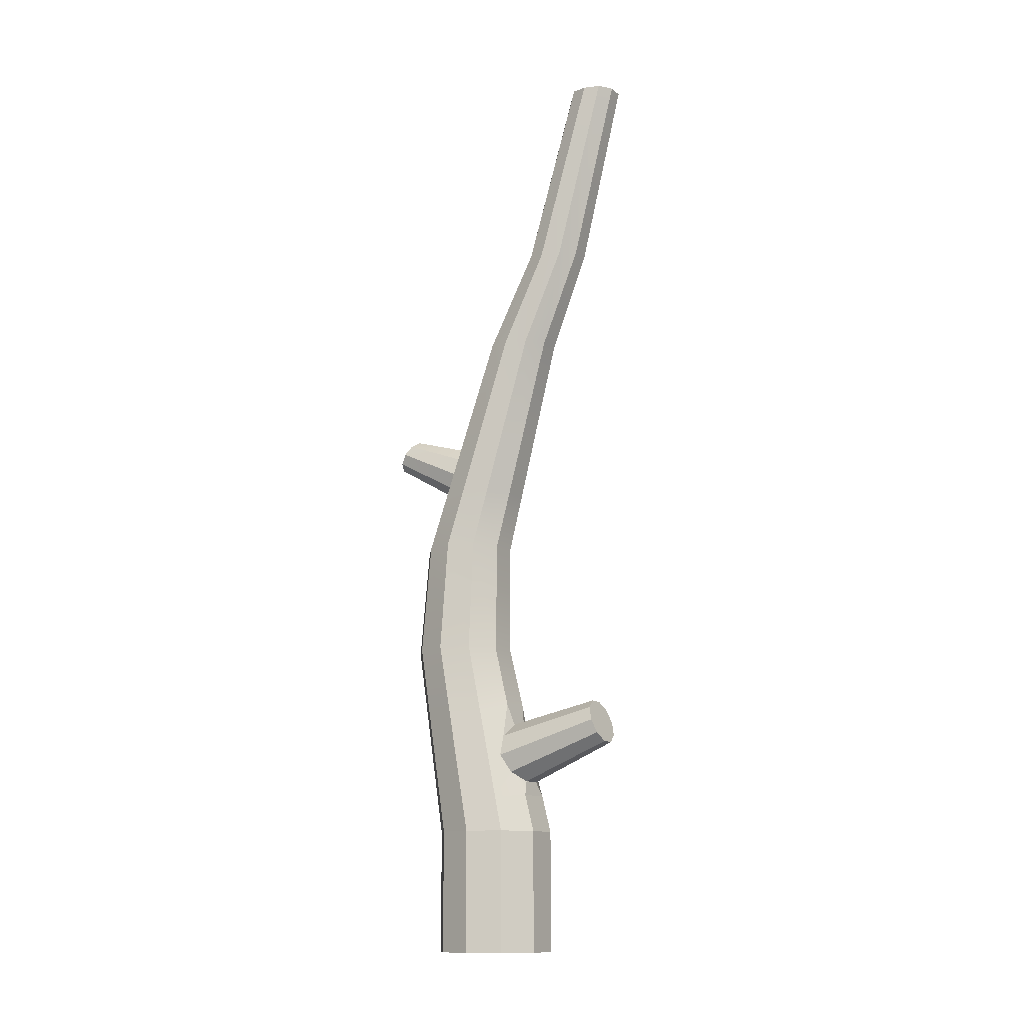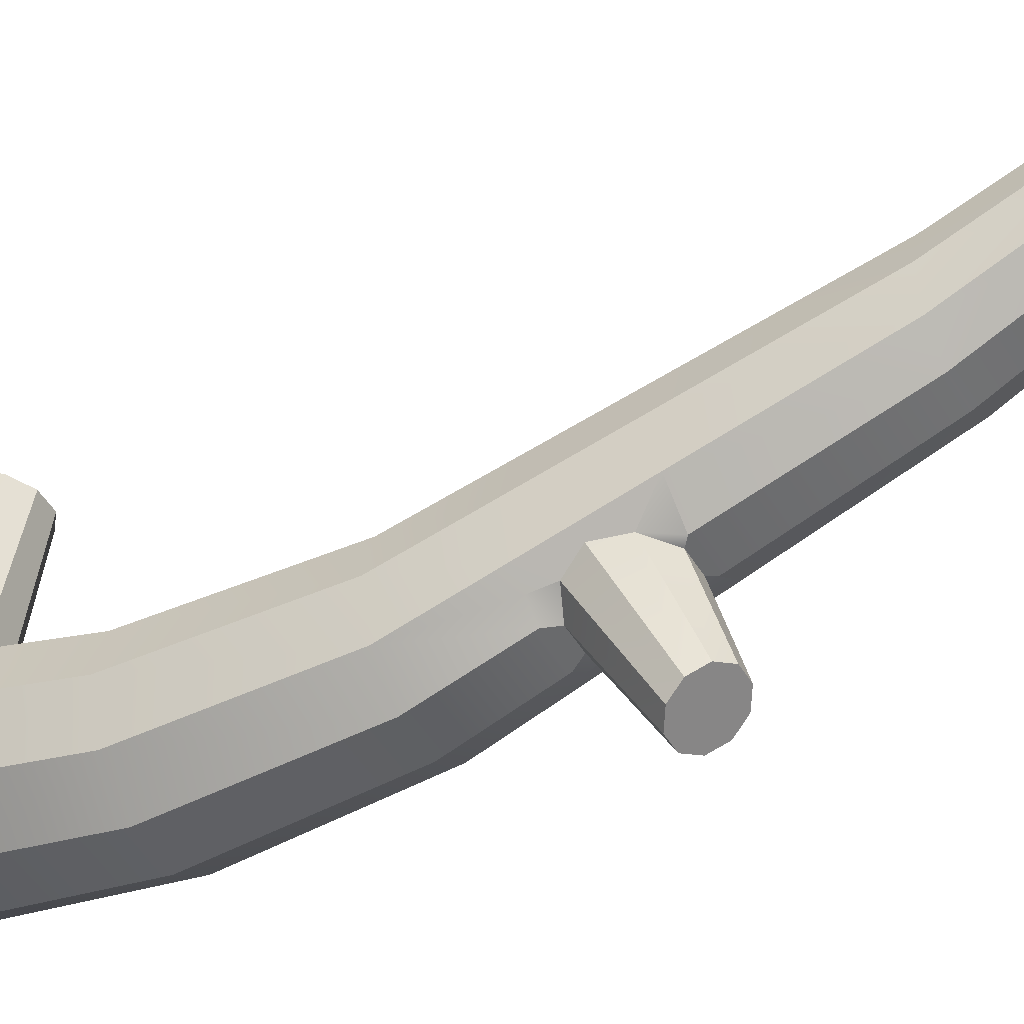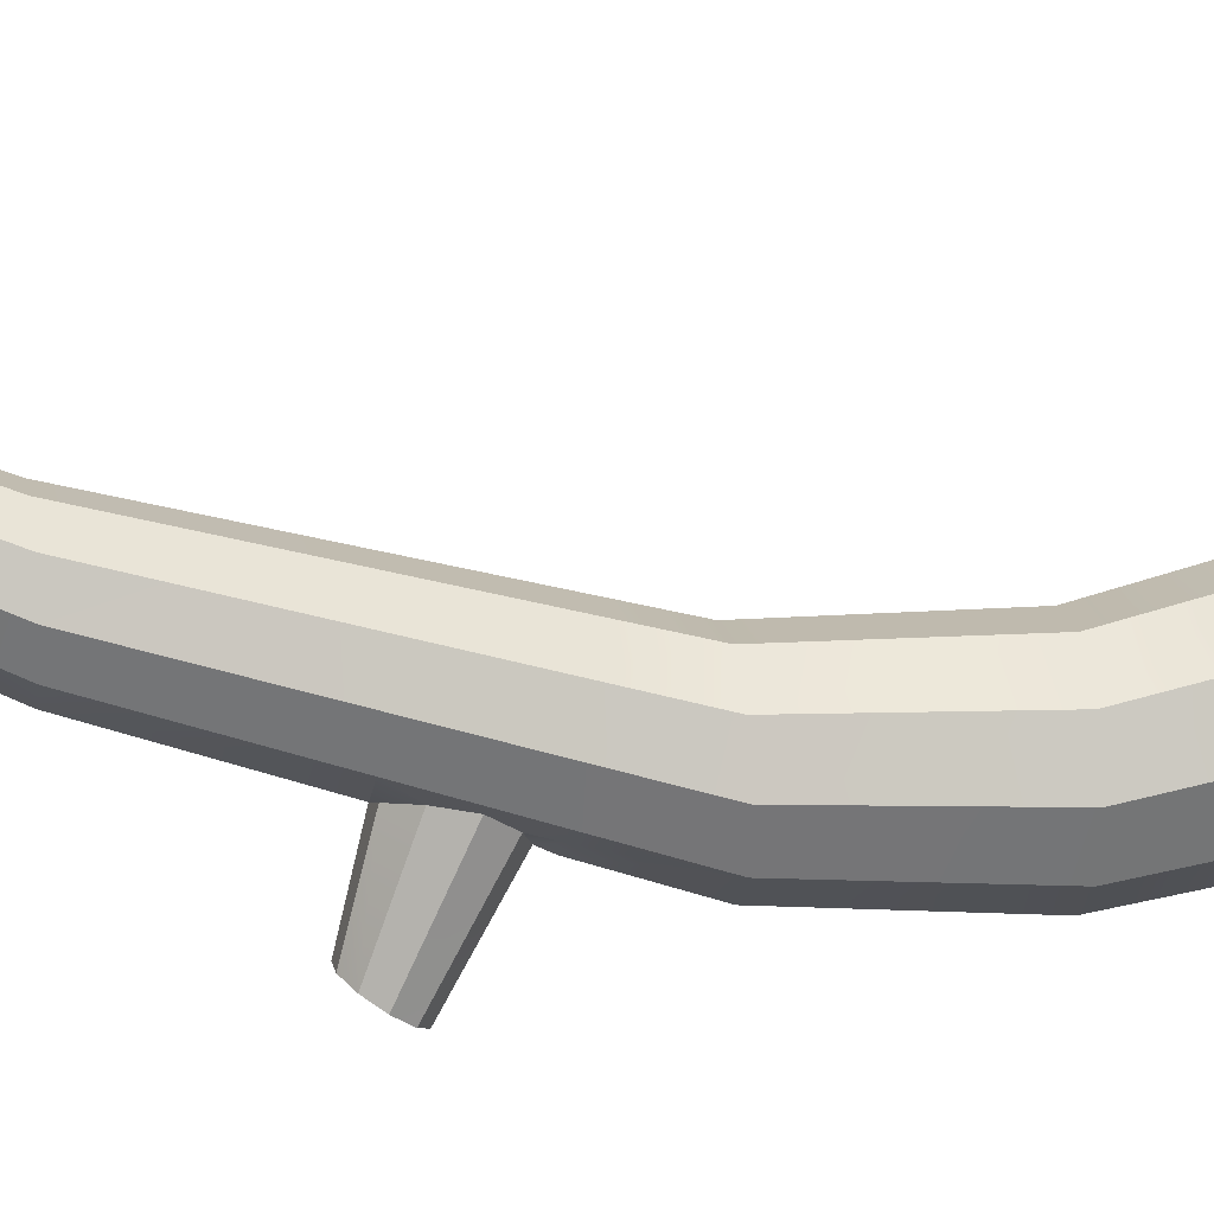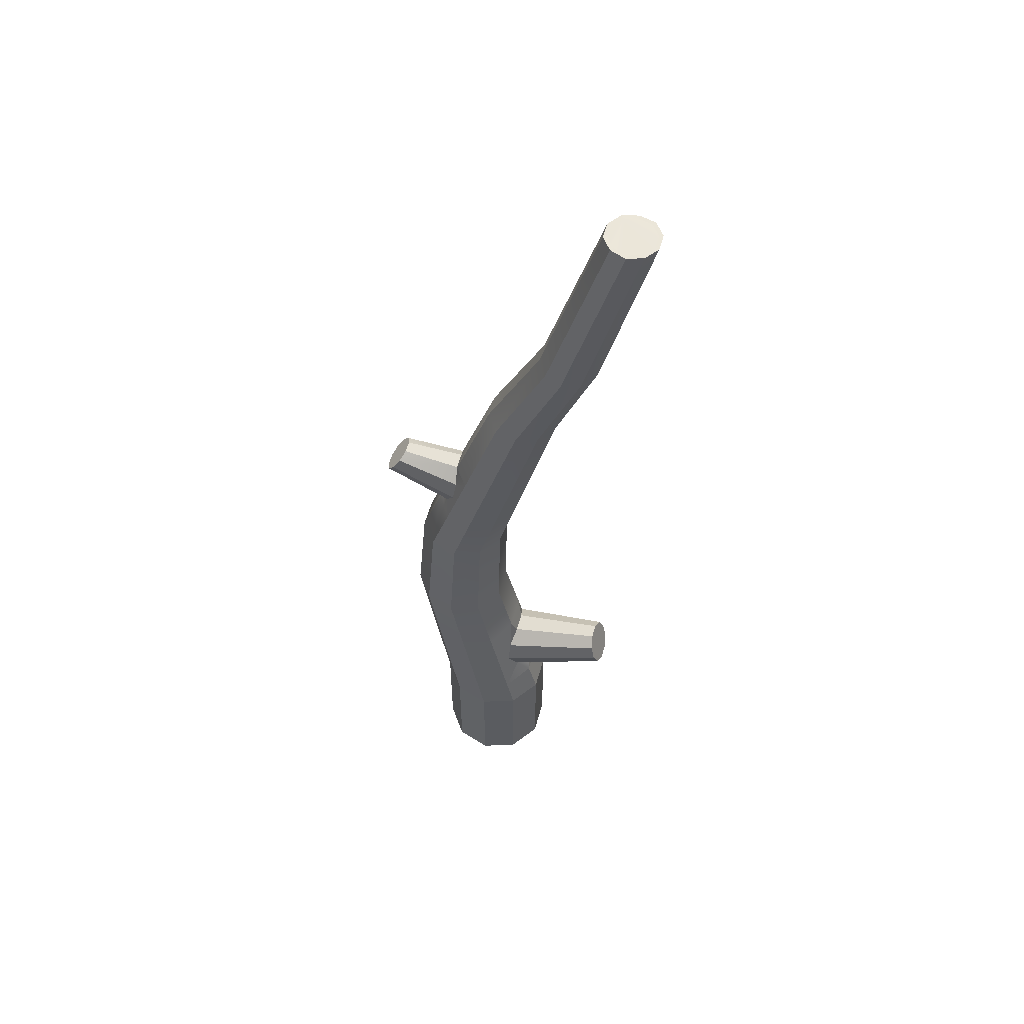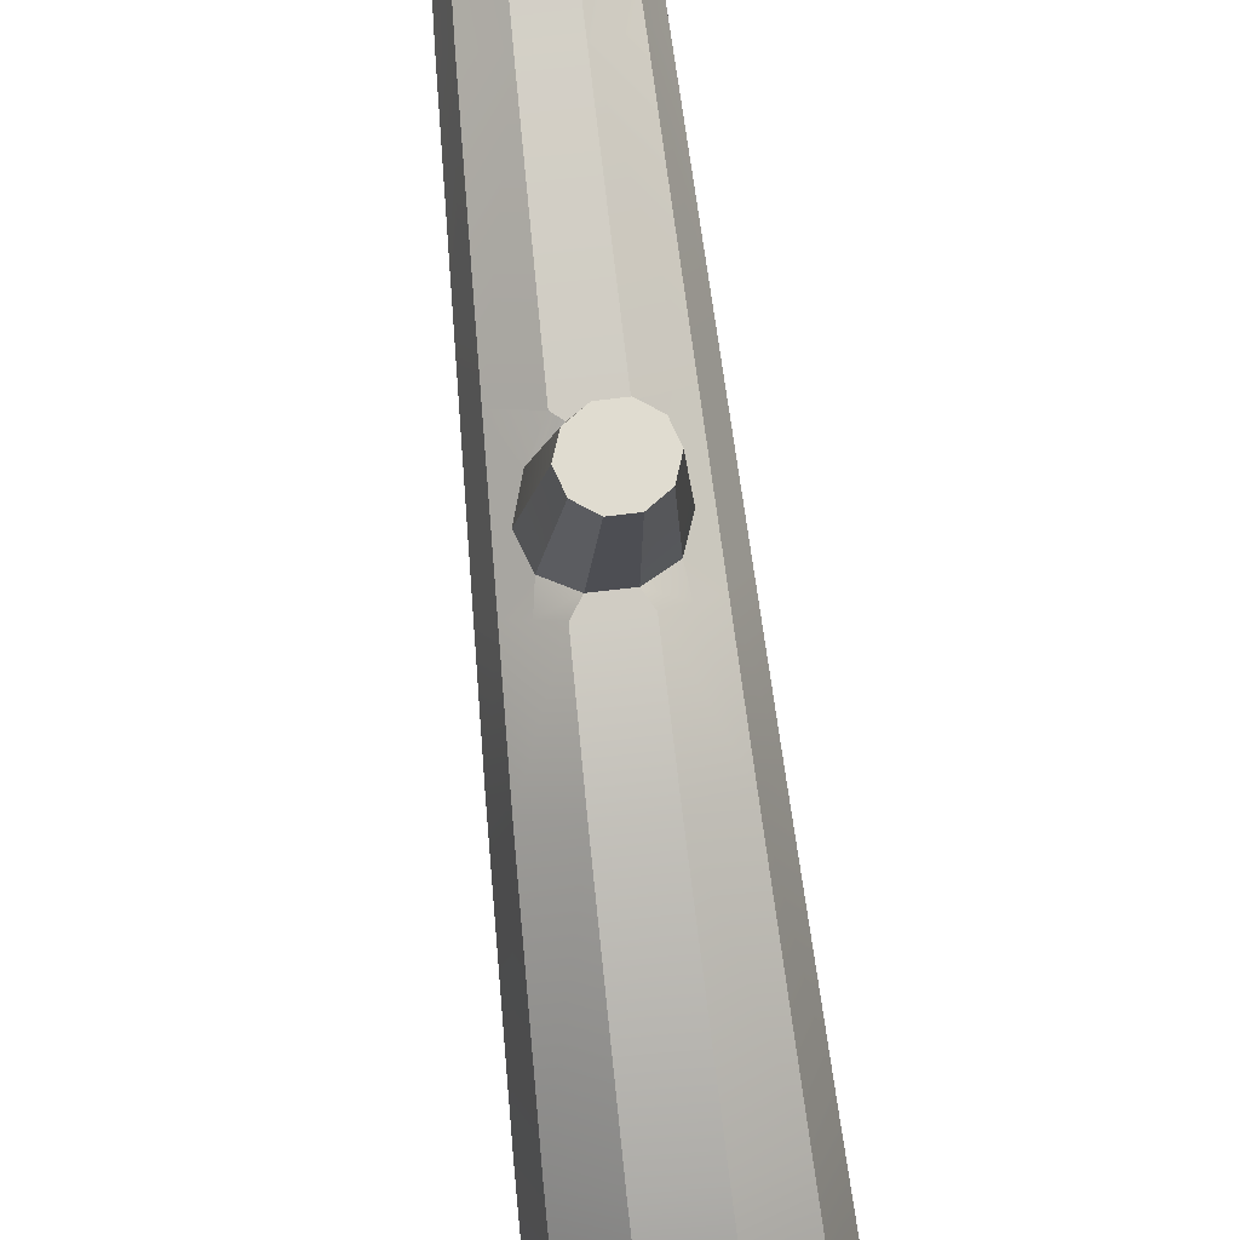
<metadata>
{"format":"obj","ext":"obj","renderer":"f3d","projection":"perspective","resolution":1024,"background":"white","views":[{"elev":-12.7,"azim":-59.7,"up":"+Y"},{"elev":-43.6,"azim":117.8,"up":"+Z"},{"elev":15.8,"azim":-99.8,"up":"+Z"},{"elev":55.9,"azim":-74.5,"up":"+Y"},{"elev":-77.7,"azim":-173.4,"up":"+Z"}]}
</metadata>
<code>
g default
v -0.5713 1.447 -0.4332
v -0.5566 1.869 -0.5079
v -0.2138 1.447 -0.693
v -0.2082 1.869 -0.761
v -0.7079 1.447 -0.01294
v -0.6897 1.869 -0.0983
v 0.2225 1.869 -0.761
v 0.2281 1.447 -0.693
v -0.6694 2.339 -0.1935
v -0.5566 1.869 0.3113
v -0.5185 2.96 -0.7011
v -0.5713 1.447 0.4073
v 0.5709 1.869 -0.5079
v 0.2079 2.96 -0.9371
v -0.1936 2.96 -0.9371
v 0.5856 1.447 -0.4332
v -0.539 2.374 0.1963
v -0.6588 2.586 -0.2434
v -0.2138 1.897 0.5521
v -0.5298 2.636 0.1365
v -0.2138 1.447 0.6671
v -0.6426 2.96 -0.3191
v -0.3179 2.186 0.4045
v 0.704 1.869 -0.0983
v 0.5328 2.96 -0.7011
v -0.5185 2.96 0.06276
v 0.7222 1.447 -0.01294
v -0.3986 2.398 0.2922
v -0.1149 2.074 0.5144
v -0.3156 2.644 0.2903
v 0.6864 2.276 -0.1807
v 0.5709 1.869 0.3113
v 0.5856 1.447 0.4073
v 0.2281 1.447 0.6671
v 0.2281 1.897 0.5521
v -0.1924 3.056 0.2755
v 0.1292 2.074 0.5144
v 0.3321 2.186 0.4045
v 0.6743 2.556 -0.2373
v -0.2767 2.794 1.535
v -0.2225 2.635 1.585
v 0.554 2.351 0.2014
v -0.1134 2.802 0.3373
v 0.6569 2.96 -0.3191
v 0.5443 2.631 0.1377
v 0.4128 2.398 0.2922
v 0.1277 2.802 0.3373
v 0.3299 2.644 0.2903
v 0.5328 2.96 0.06276
v -0.2225 2.953 1.484
v 0.2064 3.075 0.2708
v 0.2368 2.635 1.585
v -0.08057 2.537 1.617
v 0.291 2.794 1.535
v -0.1551 5.858 -0.7154
v -0.4175 5.858 -0.5247
v 0.09484 2.537 1.617
v -0.08057 3.051 1.453
v 0.1694 5.858 -0.7154
v -0.5178 5.858 -0.2161
v 0.2368 2.953 1.484
v 0.09484 3.051 1.453
v -0.4175 5.858 0.09244
v 0.4318 5.858 -0.5247
v -0.1551 5.858 0.2831
v -0.1615 6.363 -1.394
v -0.2783 6.433 -1.346
v -0.323 6.547 -1.268
v 0.5321 5.858 -0.2161
v -0.2664 6.015 -0.5789
v -0.2783 6.66 -1.191
v -0.01701 6.363 -1.394
v 0.09986 6.433 -1.346
v 0.4318 5.858 0.09244
v -0.3919 6.593 -0.2837
v -0.3308 6.175 -0.4756
v -0.1615 6.731 -1.143
v 0.1445 6.547 -1.268
v -0.4861 6.593 0.006303
v 0.09986 6.66 -1.191
v 0.1694 5.858 0.2831
v 0.2742 6.018 -0.5826
v -0.01701 6.731 -1.143
v 0.3424 6.176 -0.4772
v -0.3919 6.593 0.2963
v 0.1596 6.593 -0.4629
v 0.4062 6.593 -0.2837
v -0.1453 6.593 0.4754
v -0.1453 6.593 -0.4629
v -0.1285 7.859 -0.02859
v 0.5004 6.593 0.006303
v -0.3479 7.859 0.1308
v 0.4062 6.593 0.2963
v -0.4317 7.859 0.3888
v 0.1596 6.593 0.4754
v 0.1428 7.859 -0.02859
v -0.3479 7.859 0.6468
v 0.3622 7.859 0.1308
v 0.3622 7.859 0.6468
v -0.1285 7.859 0.8062
v 0.446 7.859 0.3888
v 0.1428 7.859 0.8062
v -0.1012 5.95 -0.6838
v 0.1027 5.95 -0.6838
v -0.2664 6.388 -0.4474
v -0.1019 6.548 -0.4785
v 0.1009 6.548 -0.4785
v 0.273 6.391 -0.4519
v -0.4047 6.226 -0.4042
v 0.419 6.226 -0.4042
v -0.3983 6.409 -0.3439
v 0.4254 6.042 -0.4644
v -0.4111 6.042 -0.4644
v 0.4126 6.409 -0.3439
v -0.2863 5.858 -0.62
v 0.3006 5.858 -0.62
v -0.1088 9.082 0.5872
v -0.09184 11.31 1.242
v -0.2979 9.046 0.706
v -0.252 11.31 1.358
v -0.3725 8.997 0.9055
v -0.3132 11.29 1.545
v -0.299 9.021 1.138
v -0.252 11.3 1.734
v 0.1231 9.082 0.5872
v 0.1061 11.31 1.242
v 0.3122 9.046 0.706
v 0.2663 11.31 1.358
v -0.09184 11.3 1.85
v -0.1093 9.051 1.288
v 0.3867 8.997 0.9055
v 0.3275 11.29 1.545
v 0.3133 9.021 1.138
v 0.2663 11.3 1.734
v 0.1236 9.051 1.288
v 0.1061 11.3 1.85
v -0.4892 3.8 -0.8496
v -0.4417 5.162 -0.7524
v -0.1825 3.797 -1.072
v -0.1644 5.157 -0.9556
v -0.606 3.808 -0.4907
v -0.5472 5.173 -0.4232
v -0.4889 3.809 -0.1305
v -0.4413 5.174 -0.09682
v 0.5035 3.8 -0.8496
v 0.456 5.162 -0.7524
v 0.1968 3.796 -1.072
v 0.1786 5.158 -0.9555
v -0.1823 3.807 0.09266
v -0.1642 5.173 0.1042
v 0.6203 3.808 -0.4907
v 0.5615 5.173 -0.4232
v 0.1966 3.807 0.09265
v 0.1785 5.173 0.1042
v 0.5032 3.809 -0.1304
v 0.4556 5.175 -0.09675
v -0.2321 2.794 1.535
v -0.1864 2.66 1.578
v -0.0668 2.577 1.604
v -0.1864 2.928 1.492
v 0.08109 2.577 1.604
v -0.0668 3.011 1.466
v 0.2007 2.66 1.578
v 0.08109 3.011 1.466
v 0.2464 2.794 1.535
v 0.2007 2.928 1.492
v -0.2138 -0.0351 -0.693
v -0.5713 -0.0351 -0.4332
v -0.7079 -0.0351 -0.01294
v -0.5713 -0.0351 0.4073
v -0.2138 -0.0351 0.6671
v 0.2281 -0.0351 0.6671
v 0.5856 -0.0351 0.4073
v 0.7222 -0.0351 -0.01294
v 0.5856 -0.0351 -0.4332
v 0.2281 -0.0351 -0.693
v -0.2138 0.8138 -0.693
v 0.2281 0.8138 -0.693
v 0.5856 0.8138 -0.4332
v 0.7222 0.8138 -0.01294
v 0.5856 0.8138 0.4073
v 0.2281 0.8138 0.6671
v -0.2138 0.8138 0.6671
v -0.5713 0.8138 0.4073
v -0.7079 0.8138 -0.01294
v -0.5713 0.8138 -0.4332
v -0.07699 11.31 1.287
v 0.09127 11.31 1.287
v -0.2131 11.31 1.386
v -0.2651 11.29 1.545
v -0.2131 11.3 1.706
v -0.07699 11.3 1.804
v 0.09127 11.3 1.804
v 0.2274 11.3 1.706
v 0.2794 11.29 1.545
v 0.2274 11.31 1.386
v -0.2477 6.452 -1.333
v -0.2851 6.547 -1.268
v -0.2477 6.642 -1.204
v -0.1498 6.701 -1.164
v -0.02871 6.701 -1.164
v 0.06922 6.642 -1.204
v 0.1066 6.547 -1.268
v 0.06922 6.452 -1.333
v -0.02871 6.393 -1.373
v -0.1498 6.393 -1.373
v -0.1851 -0.0351 -0.6045
v -0.496 -0.0351 -0.3785
v 0.1993 -0.0351 -0.6045
v 0.5103 -0.0351 -0.3785
v 0.6291 -0.0351 -0.01294
v 0.5103 -0.0351 0.3526
v 0.1993 -0.0351 0.5786
v -0.1851 -0.0351 0.5786
v -0.496 -0.0351 0.3526
v -0.6148 -0.0351 -0.01294
g Log_One group2 group group1
f 1 2 3
f 3 2 4
f 5 6 1
f 1 6 2
f 3 4 8
f 8 4 7
f 6 9 2
f 2 9 11
f 9 18 11
f 11 18 22
f 6 5 10
f 10 5 12
f 2 11 4
f 4 11 15
f 7 13 8
f 8 13 16
f 14 7 15
f 15 7 4
f 9 6 17
f 17 6 10
f 10 12 19
f 19 12 21
f 18 9 20
f 20 9 17
f 10 23 17
f 17 23 28
f 13 24 16
f 16 24 27
f 13 7 25
f 25 7 14
f 10 19 23
f 23 19 29
f 22 18 26
f 26 18 20
f 17 28 20
f 20 28 30
f 24 13 31
f 13 25 31
f 31 25 39
f 39 25 44
f 33 27 32
f 32 27 24
f 20 30 26
f 26 30 36
f 34 33 35
f 35 33 32
f 37 35 38
f 38 35 32
f 28 23 40
f 40 23 41
f 23 29 41
f 41 29 53
f 32 42 38
f 38 42 46
f 30 43 36
f 28 40 30
f 30 40 50
f 39 45 31
f 31 45 42
f 43 47 36
f 36 47 51
f 42 45 46
f 46 45 48
f 44 49 39
f 39 49 45
f 30 50 43
f 43 50 58
f 47 48 51
f 38 52 37
f 37 52 57
f 45 49 48
f 48 49 51
f 46 54 38
f 38 54 52
f 46 48 54
f 54 48 61
f 166 164 165
f 164 162 165
f 162 160 165
f 160 157 165
f 157 158 165
f 158 159 165
f 159 161 165
f 161 163 165
f 67 70 68
f 68 70 76
f 56 60 113
f 60 79 113
f 113 79 109
f 109 79 111
f 75 111 79
f 76 105 68
f 68 105 71
f 60 63 79
f 79 63 85
f 73 78 82
f 82 78 84
f 84 78 108
f 108 78 80
f 63 65 85
f 85 65 88
f 186 177 168
f 168 177 167
f 64 112 69
f 69 112 91
f 112 110 91
f 110 114 91
f 114 87 91
f 185 186 169
f 169 186 168
f 88 65 95
f 95 65 81
f 89 75 90
f 90 75 92
f 69 91 74
f 74 91 93
f 75 79 92
f 92 79 94
f 74 93 81
f 81 93 95
f 177 178 167
f 167 178 176
f 79 85 94
f 94 85 97
f 86 96 87
f 87 96 98
f 184 185 170
f 170 185 169
f 85 88 97
f 97 88 100
f 87 98 91
f 91 98 101
f 178 179 176
f 176 179 175
f 93 99 95
f 95 99 102
f 183 184 171
f 171 184 170
f 179 180 175
f 175 180 174
f 182 183 172
f 172 183 171
f 180 181 174
f 174 181 173
f 181 182 173
f 173 182 172
f 21 34 19
f 19 34 35
f 37 29 35
f 35 29 19
f 31 42 24
f 24 42 32
f 37 57 29
f 29 57 53
f 43 58 47
f 47 58 62
f 48 47 61
f 61 47 62
f 70 67 103
f 103 67 66
f 66 72 103
f 103 72 104
f 82 104 73
f 73 104 72
f 77 71 106
f 106 71 105
f 107 83 106
f 106 83 77
f 83 107 80
f 80 107 108
f 86 89 96
f 96 89 90
f 88 95 100
f 100 95 102
f 91 101 93
f 93 101 99
f 59 55 104
f 104 55 103
f 75 89 105
f 105 89 106
f 76 109 105
f 105 109 111
f 70 113 76
f 76 113 109
f 111 75 105
f 115 56 70
f 70 56 113
f 70 103 115
f 115 103 55
f 84 108 110
f 110 108 114
f 82 84 112
f 112 84 110
f 112 64 82
f 82 64 116
f 59 104 116
f 116 104 82
f 106 89 107
f 107 89 86
f 87 108 86
f 86 108 107
f 108 87 114
f 117 118 125
f 125 118 126
f 117 119 118
f 118 119 120
f 119 121 120
f 120 121 122
f 121 123 122
f 122 123 124
f 123 130 124
f 124 130 129
f 125 126 127
f 127 126 128
f 127 128 131
f 131 128 132
f 129 130 136
f 136 130 135
f 131 132 133
f 133 132 134
f 133 134 135
f 135 134 136
f 90 92 117
f 117 92 119
f 92 94 119
f 119 94 121
f 94 97 121
f 121 97 123
f 96 125 98
f 98 125 127
f 97 100 123
f 123 100 130
f 98 127 101
f 101 127 131
f 101 131 99
f 99 131 133
f 99 133 102
f 102 133 135
f 96 90 125
f 125 90 117
f 100 102 130
f 130 102 135
f 138 140 137
f 137 140 139
f 137 141 138
f 138 141 142
f 139 140 147
f 147 140 148
f 141 143 142
f 142 143 144
f 143 149 144
f 144 149 150
f 145 146 151
f 151 146 152
f 146 145 148
f 148 145 147
f 150 149 154
f 154 149 153
f 151 152 155
f 155 152 156
f 154 153 156
f 156 153 155
f 11 137 15
f 15 137 139
f 22 141 11
f 11 141 137
f 26 143 22
f 22 143 141
f 25 14 145
f 145 14 147
f 26 36 143
f 143 36 149
f 44 25 151
f 151 25 145
f 36 51 149
f 149 51 153
f 140 138 55
f 55 138 115
f 138 56 115
f 138 142 56
f 56 142 60
f 49 44 155
f 155 44 151
f 49 155 51
f 51 155 153
f 59 148 55
f 55 148 140
f 142 144 60
f 60 144 63
f 148 59 146
f 59 116 146
f 146 116 64
f 144 150 63
f 63 150 65
f 146 64 152
f 152 64 69
f 65 150 81
f 81 150 154
f 152 69 156
f 156 69 74
f 156 74 154
f 154 74 81
f 14 15 147
f 147 15 139
f 40 41 157
f 157 41 158
f 41 53 158
f 158 53 159
f 50 40 160
f 160 40 157
f 53 57 159
f 159 57 161
f 58 50 162
f 162 50 160
f 57 52 161
f 161 52 163
f 62 58 164
f 164 58 162
f 52 54 163
f 163 54 165
f 61 62 166
f 166 62 164
f 54 61 165
f 165 61 166
f 8 178 3
f 3 178 177
f 16 179 8
f 8 179 178
f 16 27 179
f 179 27 180
f 33 181 27
f 27 181 180
f 34 182 33
f 33 182 181
f 21 183 34
f 34 183 182
f 12 184 21
f 21 184 183
f 5 185 12
f 12 185 184
f 1 186 5
f 5 186 185
f 3 177 1
f 1 177 186
f 188 187 196
f 187 189 196
f 189 190 196
f 190 191 196
f 191 192 196
f 192 193 196
f 193 194 196
f 194 195 196
f 126 118 188
f 188 118 187
f 118 120 187
f 187 120 189
f 122 190 120
f 120 190 189
f 122 124 190
f 190 124 191
f 124 129 191
f 191 129 192
f 129 136 192
f 192 136 193
f 134 194 136
f 136 194 193
f 132 195 134
f 134 195 194
f 132 128 195
f 195 128 196
f 128 126 196
f 196 126 188
f 197 198 206
f 198 199 206
f 199 200 206
f 200 201 206
f 201 202 206
f 202 203 206
f 203 204 206
f 204 205 206
f 67 68 197
f 197 68 198
f 68 71 198
f 198 71 199
f 71 77 199
f 199 77 200
f 77 83 200
f 200 83 201
f 83 80 201
f 201 80 202
f 80 78 202
f 202 78 203
f 78 73 203
f 203 73 204
f 73 72 204
f 204 72 205
f 72 66 205
f 205 66 206
f 66 67 206
f 206 67 197
f 208 207 216
f 207 209 216
f 209 210 216
f 210 211 216
f 211 212 216
f 212 213 216
f 213 214 216
f 214 215 216
f 168 167 208
f 208 167 207
f 167 176 207
f 207 176 209
f 176 175 209
f 209 175 210
f 175 174 210
f 210 174 211
f 174 173 211
f 211 173 212
f 173 172 212
f 212 172 213
f 172 171 213
f 213 171 214
f 171 170 214
f 214 170 215
f 170 169 215
f 215 169 216
f 169 168 216
f 216 168 208

</code>
